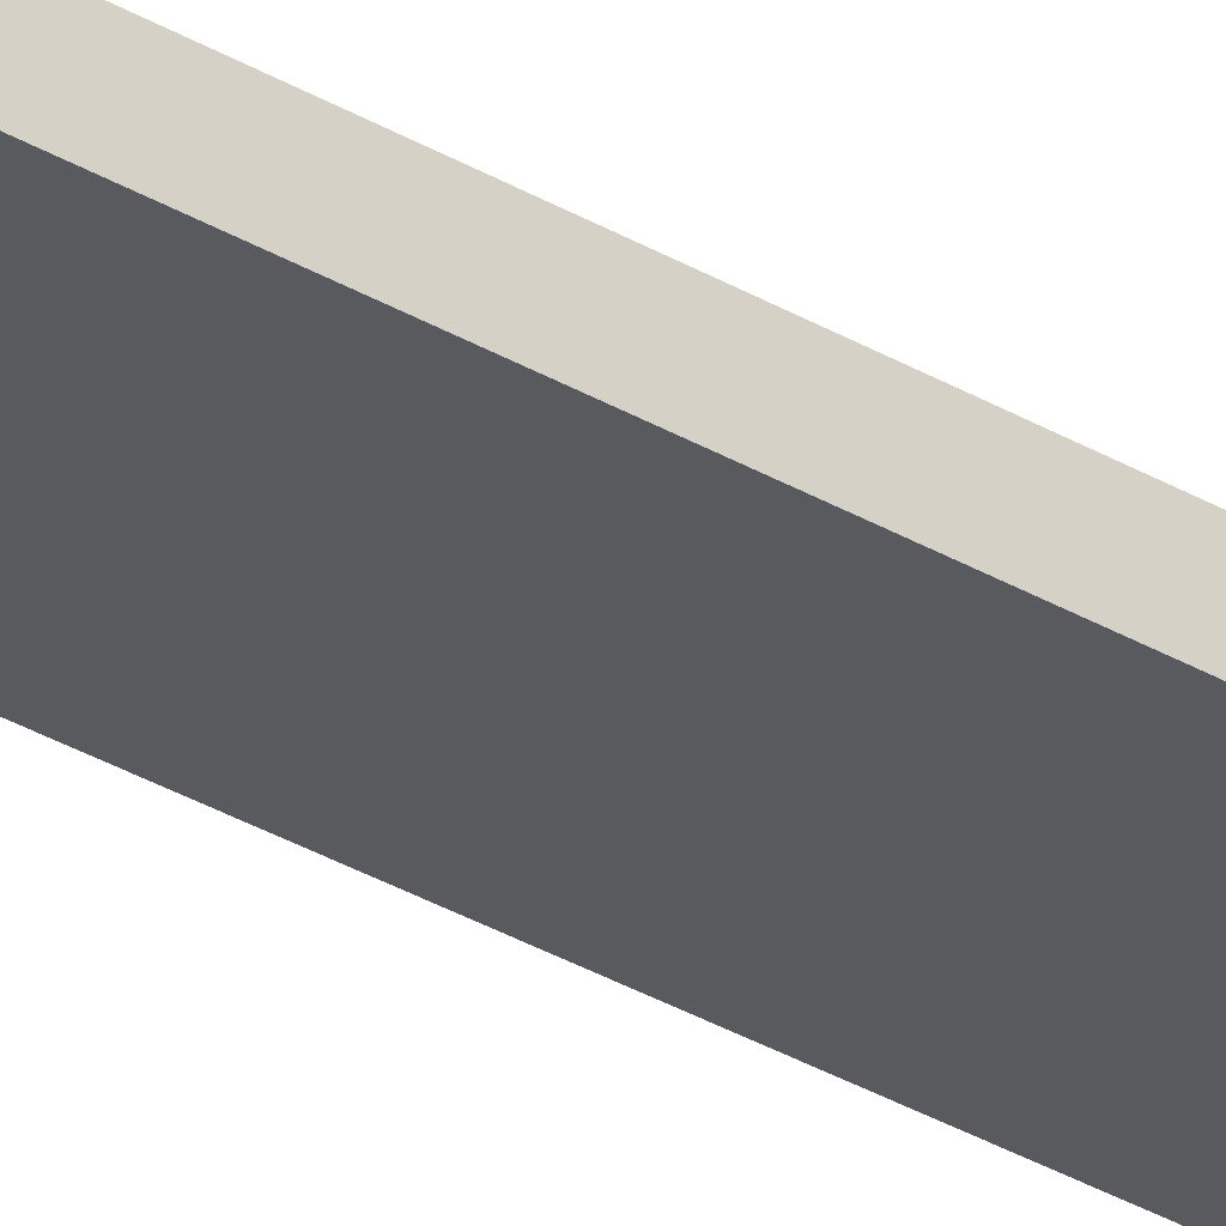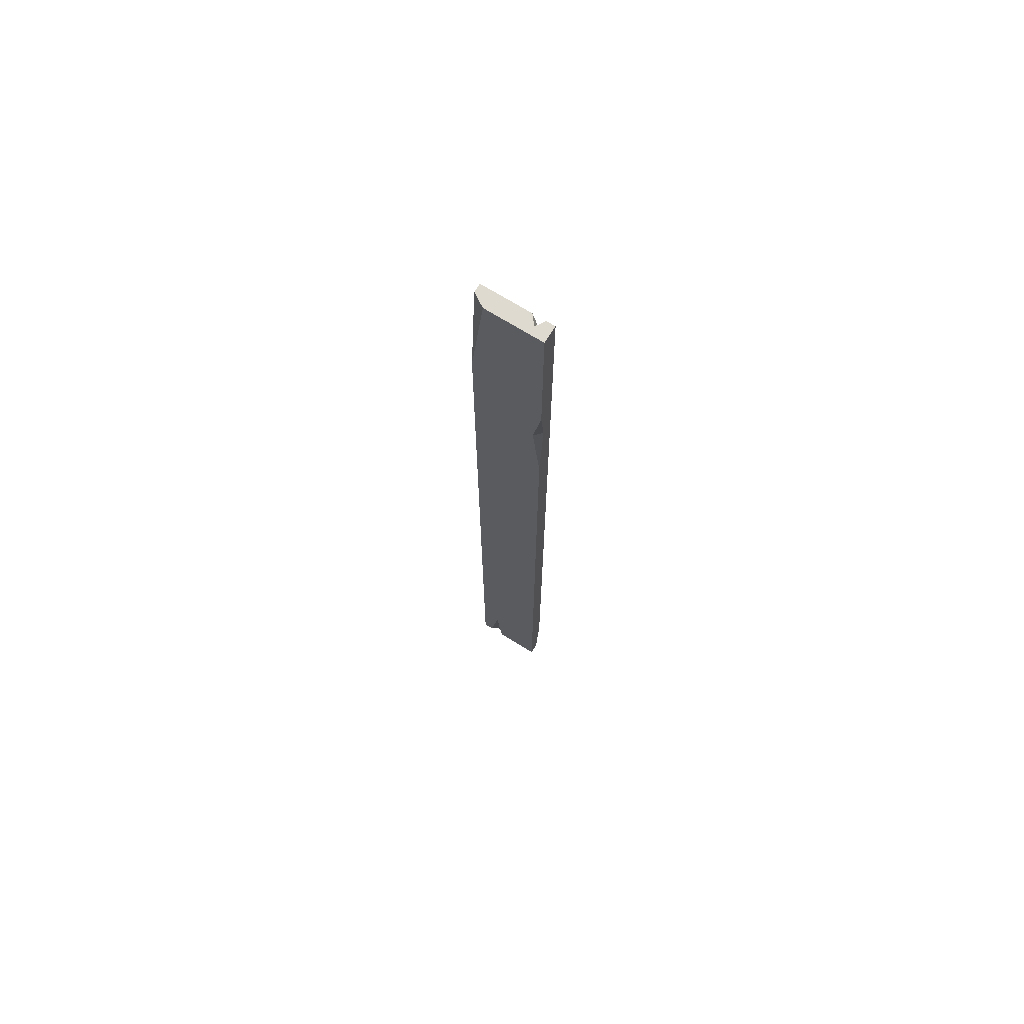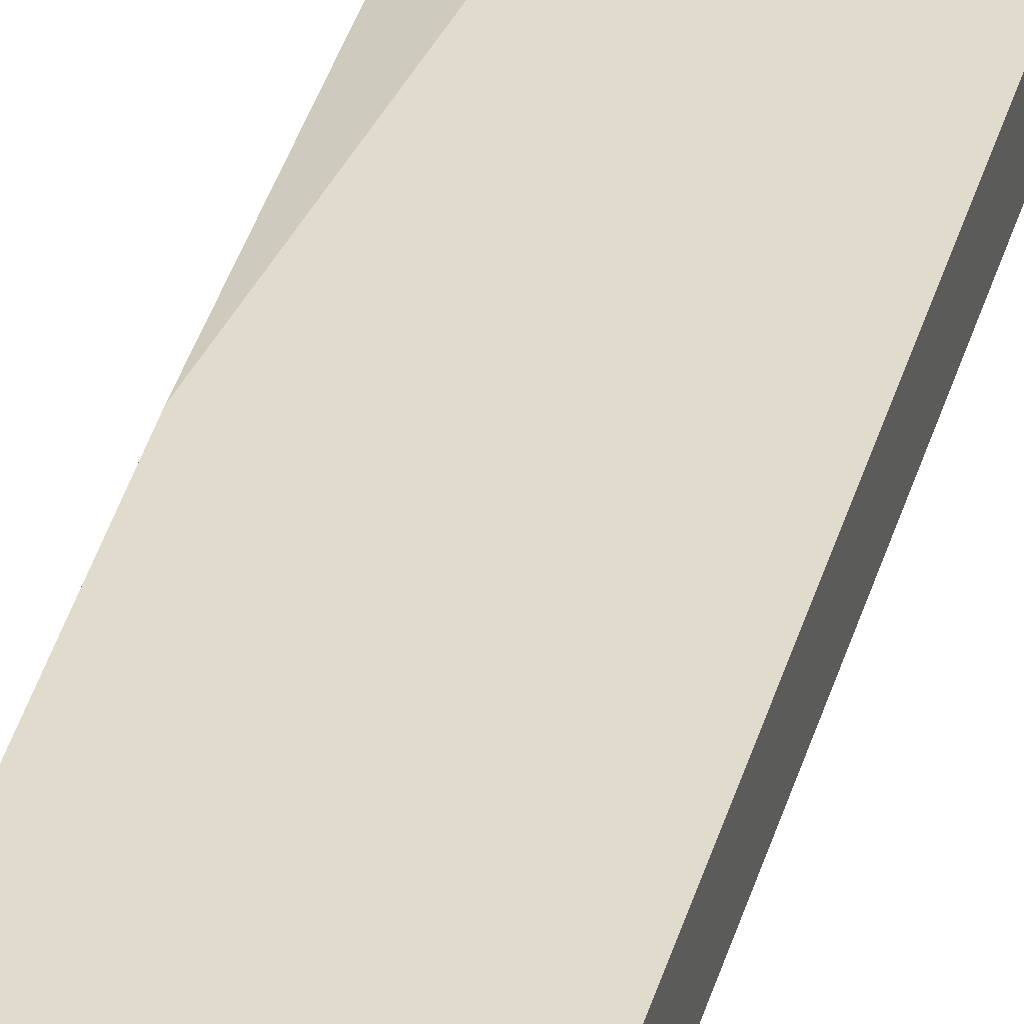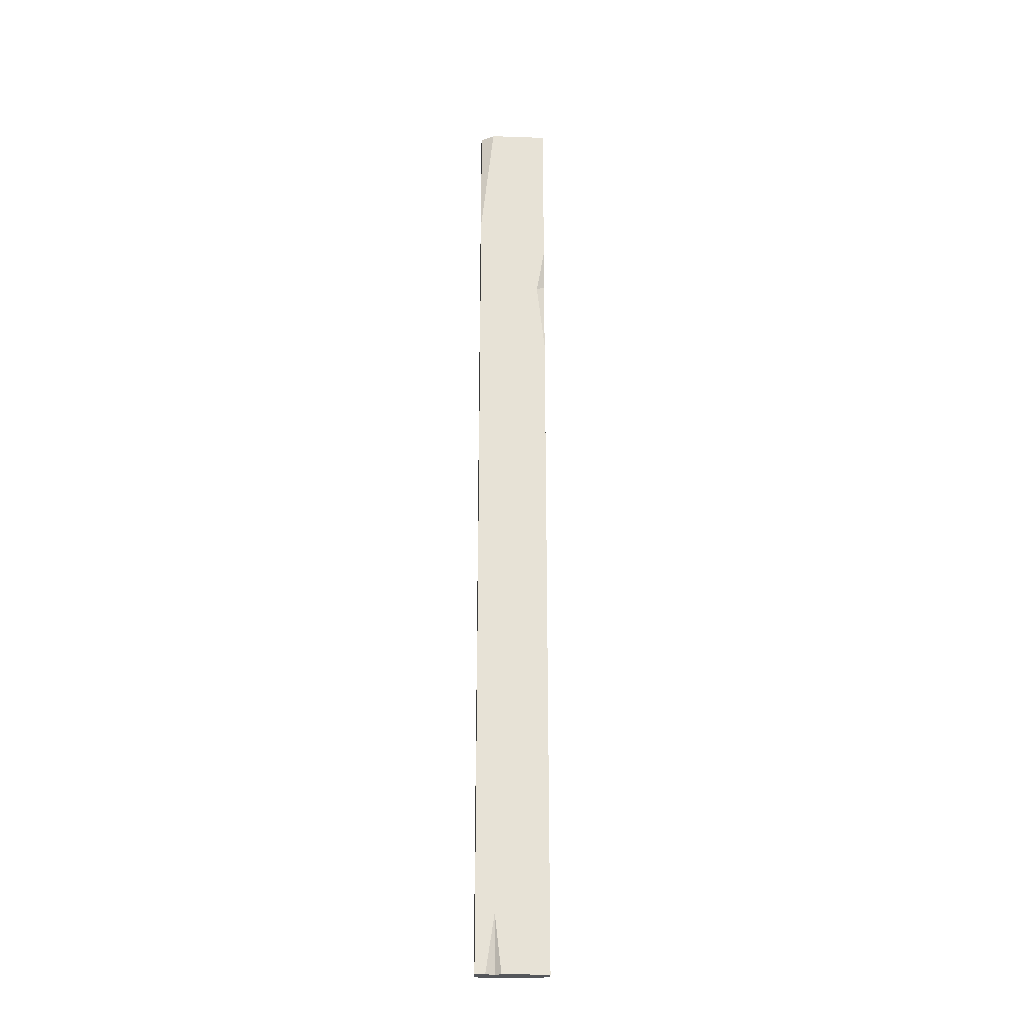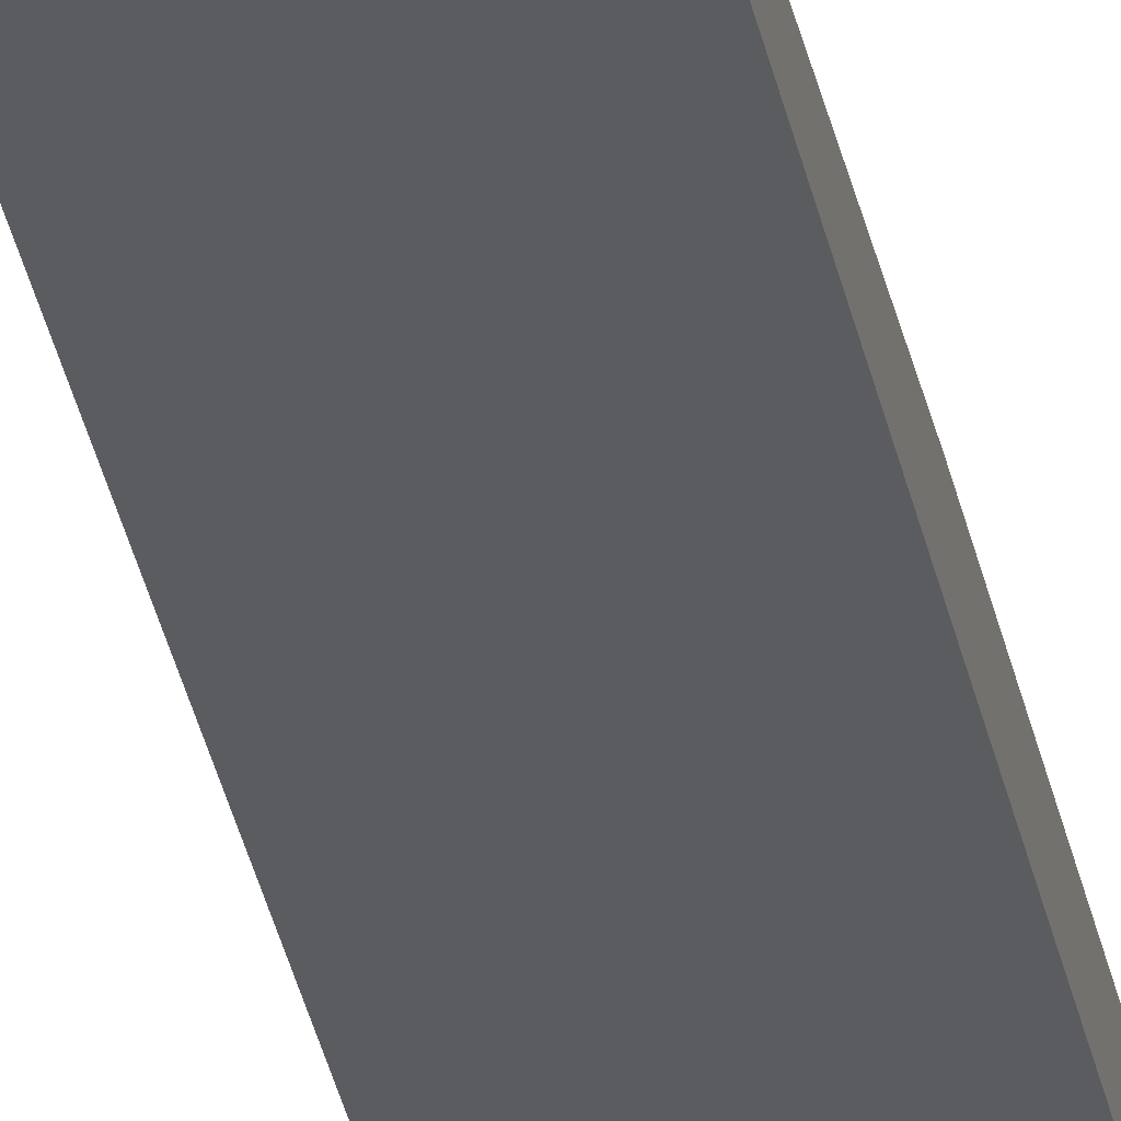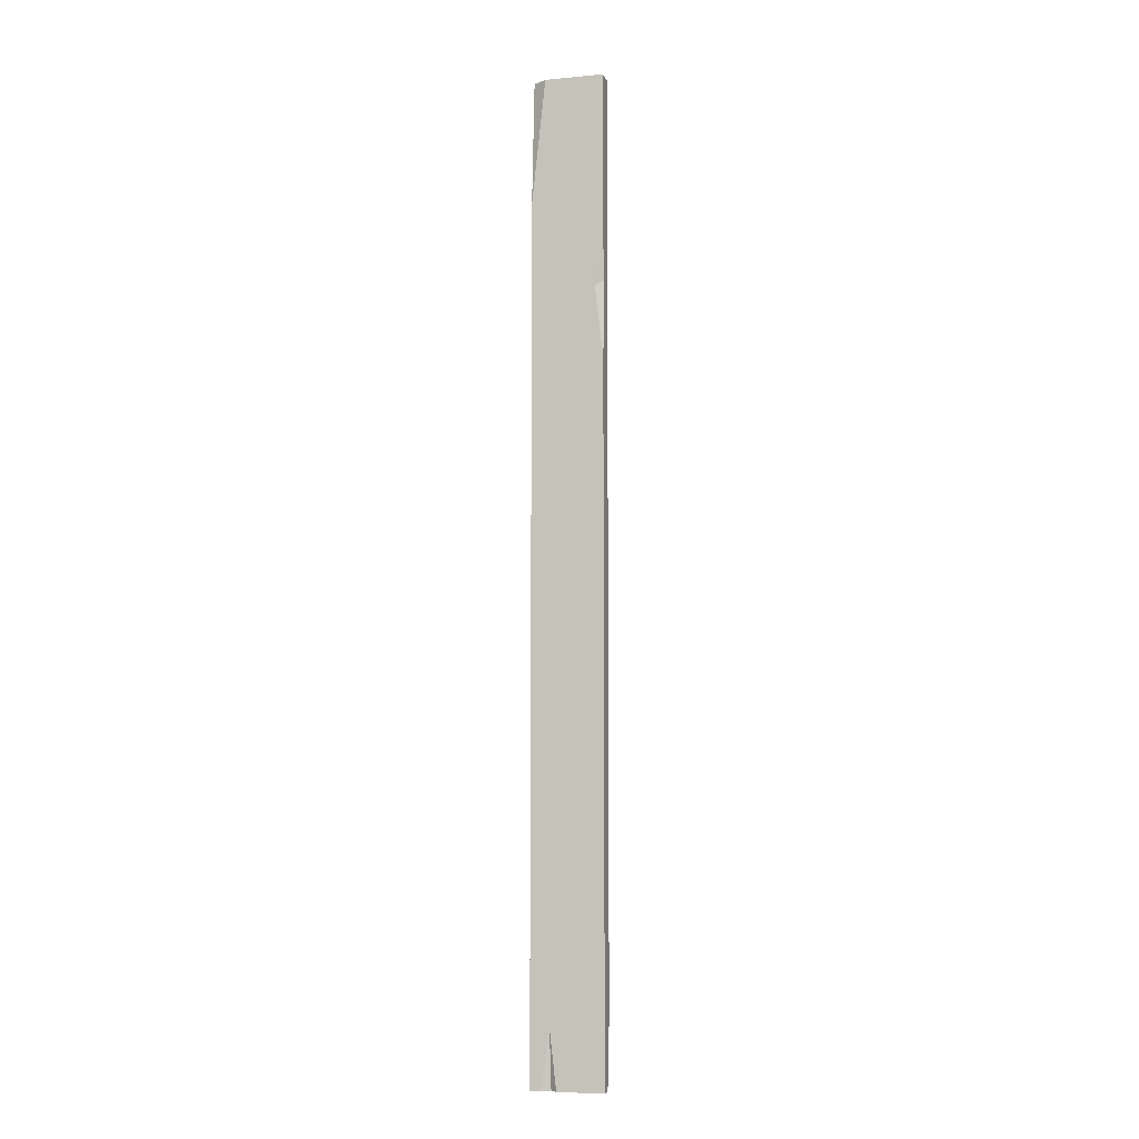
<metadata>
{"format":"obj","ext":"obj","renderer":"f3d","projection":"perspective","resolution":1024,"background":"white","views":[{"elev":-31.2,"azim":49.5,"up":"+Y"},{"elev":70.8,"azim":31.9,"up":"+Z"},{"elev":33.3,"azim":13.2,"up":"+Y"},{"elev":-25.7,"azim":-3.2,"up":"+Z"},{"elev":-35.1,"azim":-168.6,"up":"+Y"},{"elev":-7.3,"azim":15.0,"up":"+Z"}]}
</metadata>
<code>
v -18.43 -0.06708 500
v 18.42 -4.389 500
v -18.43 4.389 500
v 18.42 4.389 500
v -18.43 4.389 0
v 18.42 1.234 0
v -18.43 -4.389 0
v 18.42 -4.389 0
v 12.53 4.389 0
v 18.42 4.389 34.98
v -11.48 -4.389 500
v -18.43 -4.389 435.3
v 7.227 4.389 500
v 13.94 4.389 500
v 10.88 4.389 487.9
v 10.97 -0.3218 500
v -18.43 4.389 250.9
v -18.43 4.389 112.6
v -11.85 4.389 156.2
v -11.28 4.389 200.3
v -18.43 1.254 176.6
v 18.42 -4.389 353.2
v 18.42 -4.389 416.6
v 18.42 -1.693 394.5
v 14.2 -4.389 391.3
v -13.19 -4.389 0
v -5.305 -4.389 0
v -8.558 -1.661 0
v -8.719 -4.389 29.67
f 3 13 15 20 17
f 5 28 26 7
f 12 25 23 2 11
f 10 24 22 8 6
f 7 21 18 5
f 9 10 6
f 16 11 2
f 12 11 1
f 16 15 13
f 14 15 16
f 21 20 19
f 21 19 18
f 17 20 21
f 23 25 24
f 24 25 22
f 27 29 28
f 28 29 26
f 19 10 9 5 18
f 20 15 14 4 10 19
f 21 12 1 3 17
f 7 12 21
f 28 9 6 8 27
f 5 9 28
f 2 23 24 4
f 4 24 10
f 16 2 4 14
f 1 11 16 13 3
f 25 29 27 8 22
f 7 26 29 12
f 12 29 25

</code>
